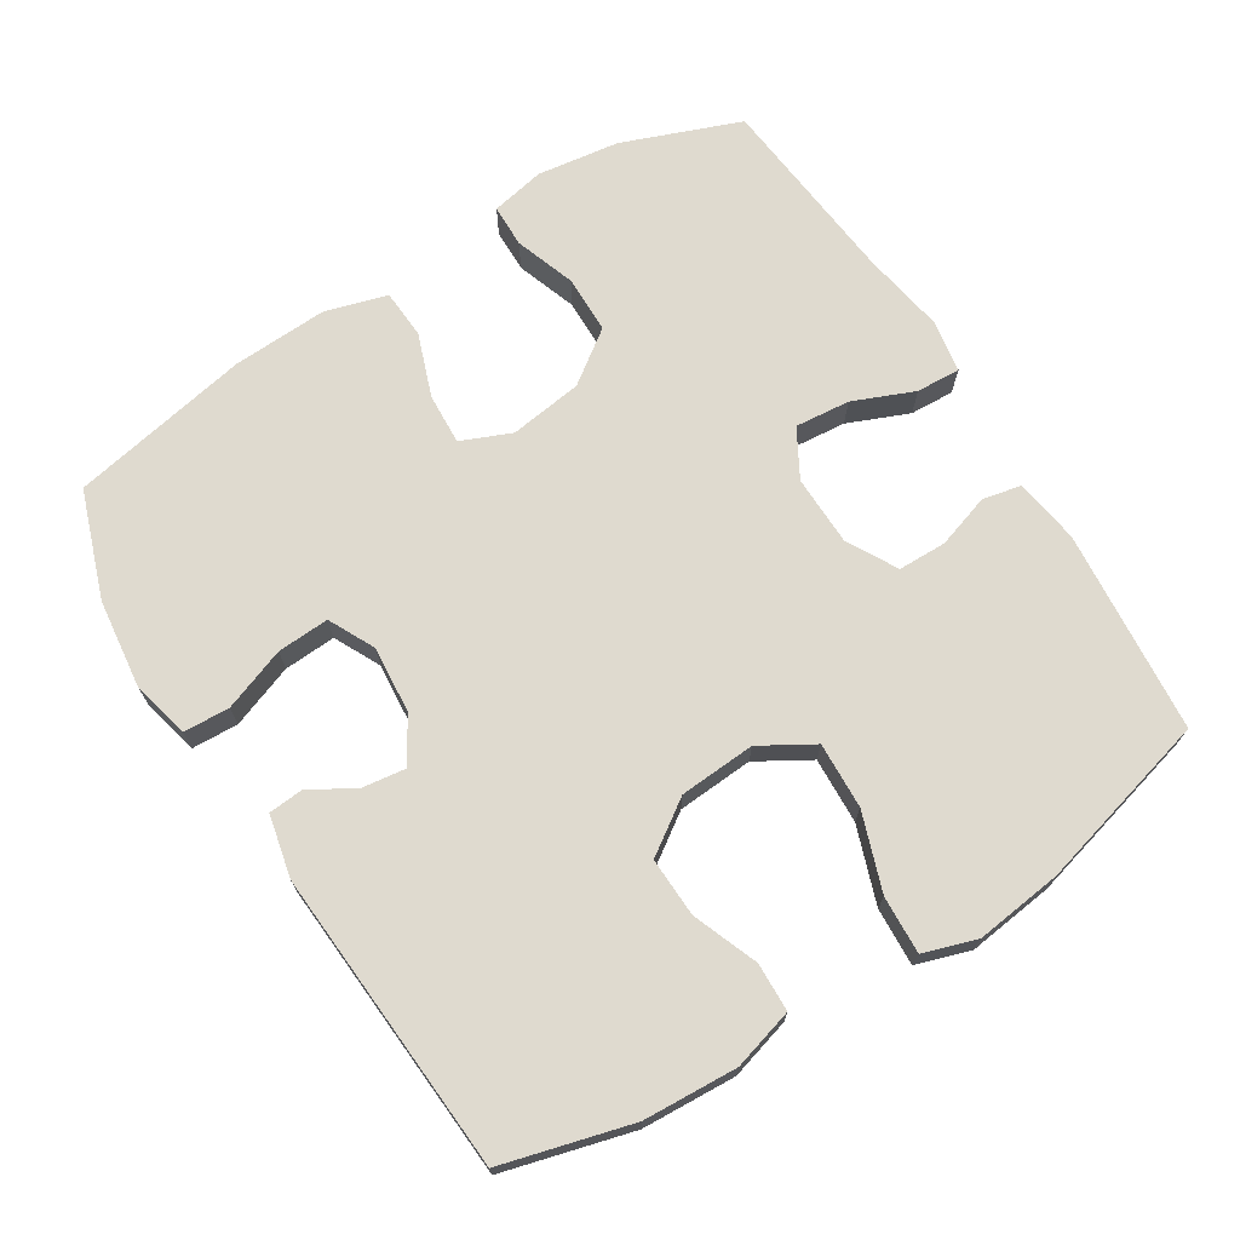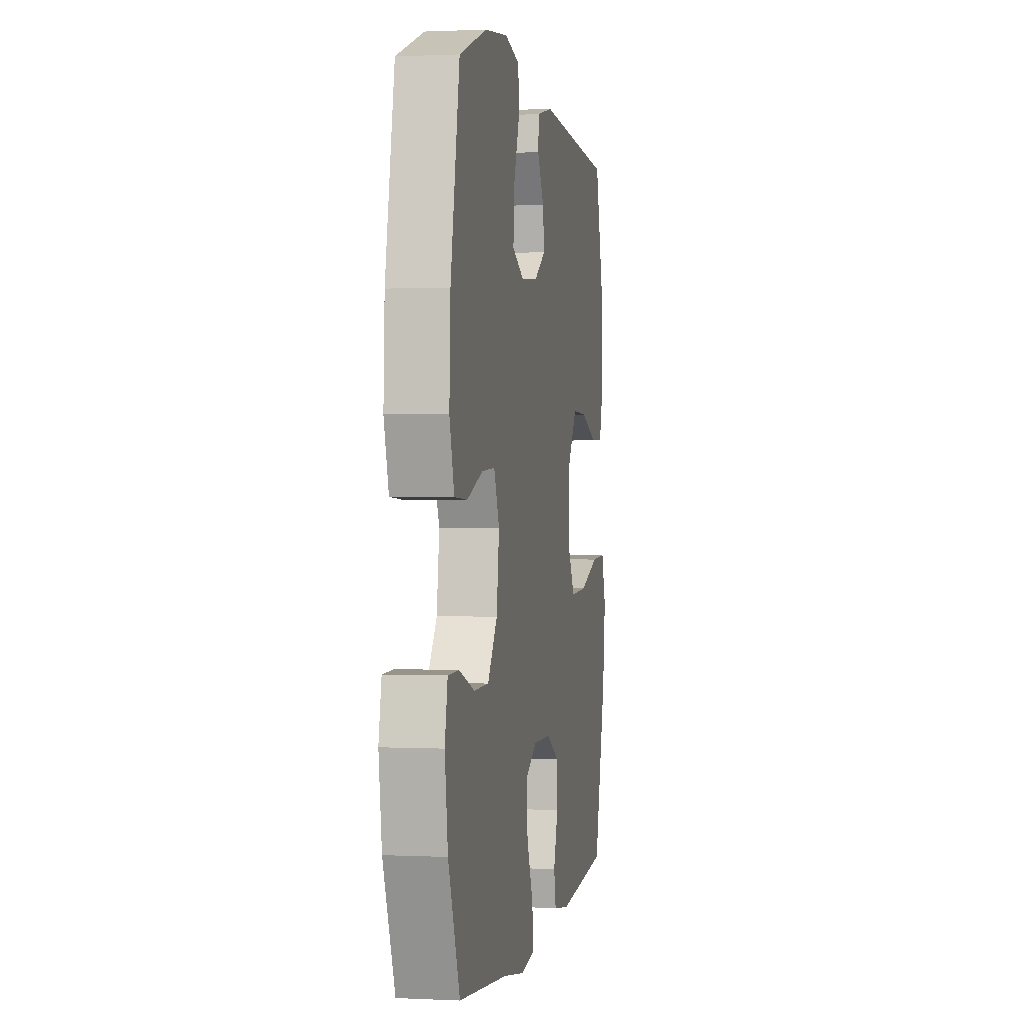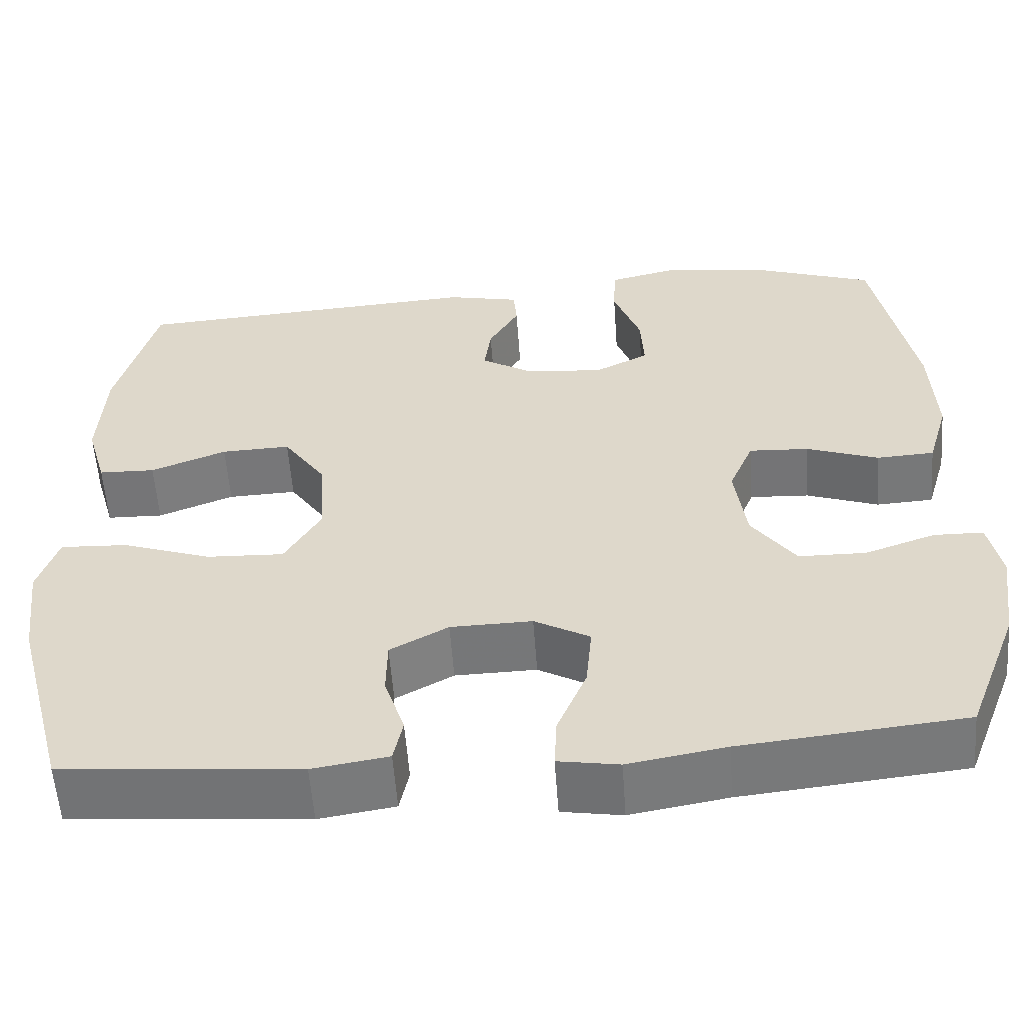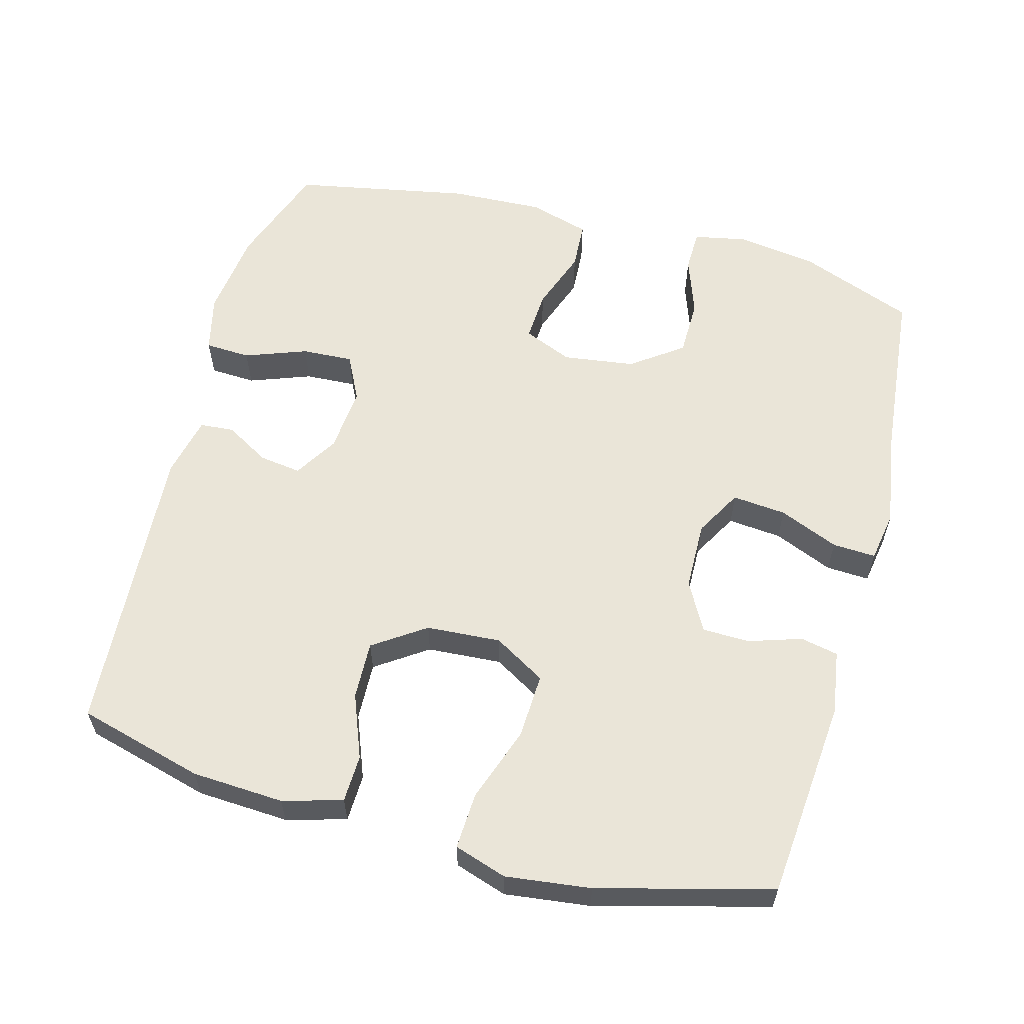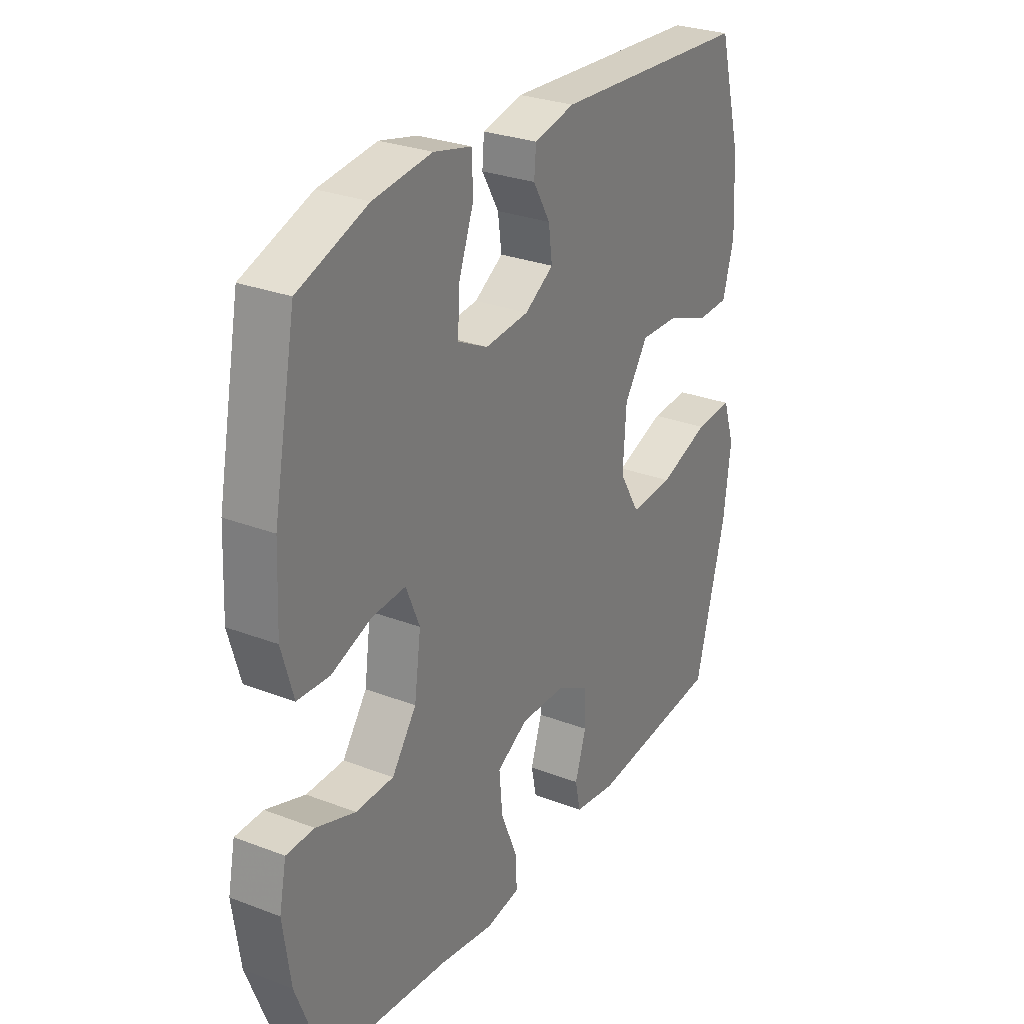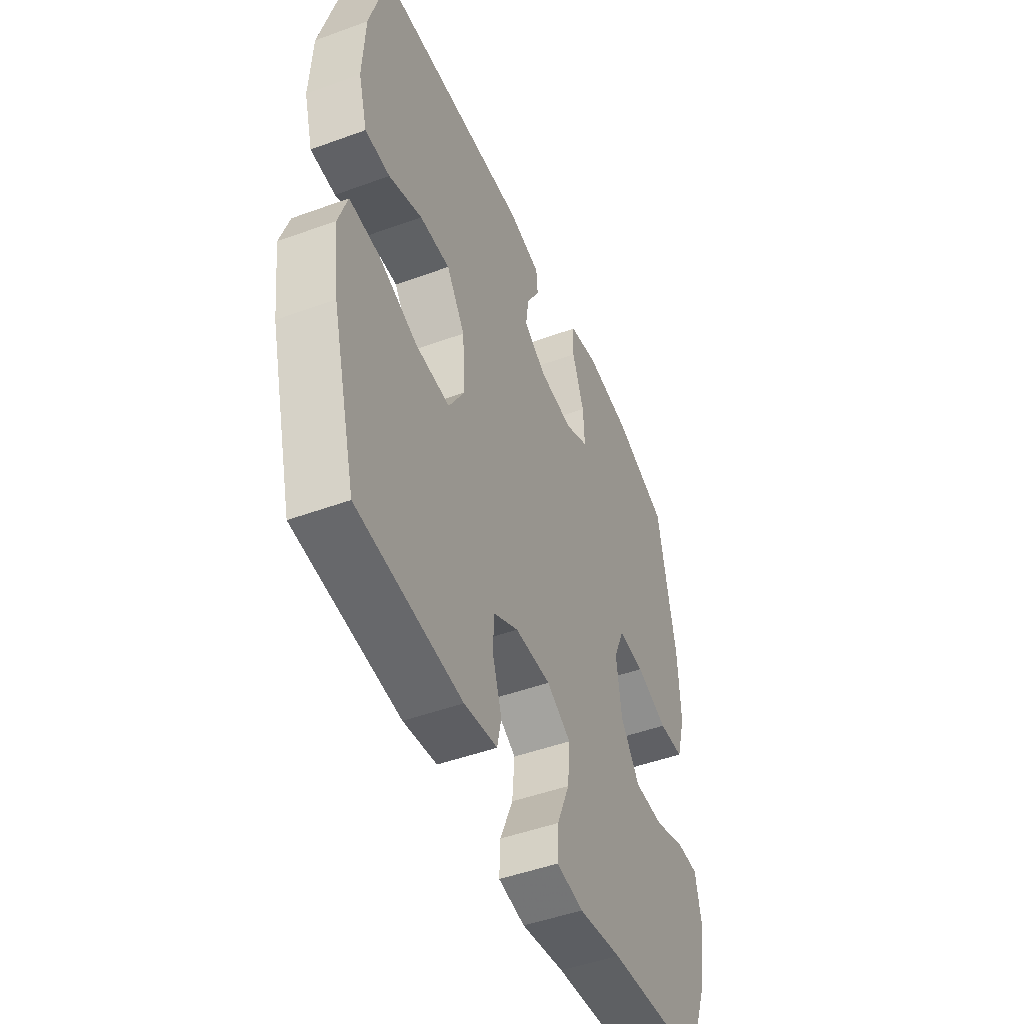
<metadata>
{"format":"obj","ext":"obj","renderer":"f3d","projection":"perspective","resolution":1024,"background":"white","views":[{"elev":70.8,"azim":58.0,"up":"+Y"},{"elev":0.9,"azim":-79.7,"up":"+Z"},{"elev":-56.9,"azim":-175.9,"up":"+Z"},{"elev":59.4,"azim":105.2,"up":"+Y"},{"elev":28.4,"azim":-60.0,"up":"+Z"},{"elev":-48.0,"azim":112.3,"up":"+Z"}]}
</metadata>
<code>
v -0.5 0.07 -0.5
v -0.562 0.07 -0.338
v -0.578 0.07 -0.224
v -0.563 0.07 -0.15
v -0.504 0.07 -0.149
v -0.421 0.07 -0.178
v -0.341 0.07 -0.177
v -0.289 0.07 -0.105
v -0.275 0.07 -0.004
v -0.304 0.07 0.065
v -0.375 0.07 0.061
v -0.461 0.07 0.03
v -0.529 0.07 0.034
v -0.554 0.07 0.12
v -0.548 0.07 0.251
v -0.5 0.07 0.5
v -0.353 0.07 0.552
v -0.229 0.07 0.567
v -0.149 0.07 0.548
v -0.146 0.07 0.484
v -0.178 0.07 0.397
v -0.182 0.07 0.325
v -0.118 0.07 0.293
v -0.025 0.07 0.301
v 0.036 0.07 0.339
v 0.028 0.07 0.398
v -0.008 0.07 0.46
v -0.004 0.07 0.508
v 0.082 0.07 0.527
v 0.5 0.07 0.5
v 0.548 0.07 0.322
v 0.555 0.07 0.192
v 0.531 0.07 0.108
v 0.464 0.07 0.106
v 0.374 0.07 0.141
v 0.292 0.07 0.144
v 0.242 0.07 0.071
v 0.235 0.07 -0.034
v 0.278 0.07 -0.107
v 0.37 0.07 -0.103
v 0.476 0.07 -0.066
v 0.556 0.07 -0.062
v 0.58 0.07 -0.136
v 0.565 0.07 -0.256
v 0.5 0.07 -0.5
v 0.218 0.07 -0.525
v 0.128 0.07 -0.511
v 0.117 0.07 -0.458
v 0.141 0.07 -0.384
v 0.14 0.07 -0.317
v 0.071 0.07 -0.279
v -0.026 0.07 -0.277
v -0.092 0.07 -0.314
v -0.085 0.07 -0.39
v -0.05 0.07 -0.474
v -0.047 0.07 -0.535
v -0.119 0.07 -0.547
v -0.235 0.07 -0.527
v -0.5 0 -0.5
v -0.562 0 -0.338
v -0.578 0 -0.224
v -0.563 0 -0.15
v -0.504 0 -0.149
v -0.421 0 -0.178
v -0.341 0 -0.177
v -0.289 0 -0.105
v -0.275 0 -0.004
v -0.304 0 0.065
v -0.375 0 0.061
v -0.461 0 0.03
v -0.529 0 0.034
v -0.554 0 0.12
v -0.548 0 0.251
v -0.5 0 0.5
v -0.353 0 0.552
v -0.229 0 0.567
v -0.149 0 0.548
v -0.146 0 0.484
v -0.178 0 0.397
v -0.182 0 0.325
v -0.118 0 0.293
v -0.025 0 0.301
v 0.036 0 0.339
v 0.028 0 0.398
v -0.008 0 0.46
v -0.004 0 0.508
v 0.082 0 0.527
v 0.5 0 0.5
v 0.548 0 0.322
v 0.555 0 0.192
v 0.531 0 0.108
v 0.464 0 0.106
v 0.374 0 0.141
v 0.292 0 0.144
v 0.242 0 0.071
v 0.235 0 -0.034
v 0.278 0 -0.107
v 0.37 0 -0.103
v 0.476 0 -0.066
v 0.556 0 -0.062
v 0.58 0 -0.136
v 0.565 0 -0.256
v 0.5 0 -0.5
v 0.218 0 -0.525
v 0.128 0 -0.511
v 0.117 0 -0.458
v 0.141 0 -0.384
v 0.14 0 -0.317
v 0.071 0 -0.279
v -0.026 0 -0.277
v -0.092 0 -0.314
v -0.085 0 -0.39
v -0.05 0 -0.474
v -0.047 0 -0.535
v -0.119 0 -0.547
v -0.235 0 -0.527
f 55 56 57 58
f 54 55 58 1
f 53 54 1 2
f 52 53 2 3
f 51 52 3 4
f 46 47 48 49
f 46 49 50
f 45 46 50
f 44 45 50 51
f 40 41 42 43
f 39 40 43 44
f 32 33 34 35
f 32 35 36
f 31 32 36
f 30 31 36
f 29 30 36 37
f 26 27 28 29
f 25 26 29 37
f 18 19 20 21
f 18 21 22
f 17 18 22
f 16 17 22
f 15 16 22
f 14 15 22 23
f 11 12 13 14
f 10 11 14 23
f 4 5 6
f 51 4 6
f 51 6 7
f 39 44 51 7
f 38 39 7 8
f 24 25 37 38
f 24 38 8 9
f 9 10 23 24
f 116 115 114 113
f 59 116 113 112
f 60 59 112 111
f 61 60 111 110
f 62 61 110 109
f 107 106 105 104
f 108 107 104
f 108 104 103
f 109 108 103 102
f 101 100 99 98
f 102 101 98 97
f 93 92 91 90
f 94 93 90
f 94 90 89
f 94 89 88
f 95 94 88 87
f 87 86 85 84
f 95 87 84 83
f 79 78 77 76
f 80 79 76
f 80 76 75
f 80 75 74
f 80 74 73
f 81 80 73 72
f 72 71 70 69
f 81 72 69 68
f 64 63 62
f 64 62 109
f 65 64 109
f 65 109 102 97
f 66 65 97 96
f 96 95 83 82
f 67 66 96 82
f 82 81 68 67
f 1 59 60 2
f 2 60 61 3
f 3 61 62 4
f 4 62 63 5
f 5 63 64 6
f 6 64 65 7
f 7 65 66 8
f 8 66 67 9
f 9 67 68 10
f 10 68 69 11
f 11 69 70 12
f 12 70 71 13
f 13 71 72 14
f 14 72 73 15
f 15 73 74 16
f 16 74 75 17
f 17 75 76 18
f 18 76 77 19
f 19 77 78 20
f 20 78 79 21
f 21 79 80 22
f 22 80 81 23
f 23 81 82 24
f 24 82 83 25
f 25 83 84 26
f 26 84 85 27
f 27 85 86 28
f 28 86 87 29
f 29 87 88 30
f 30 88 89 31
f 31 89 90 32
f 32 90 91 33
f 33 91 92 34
f 34 92 93 35
f 35 93 94 36
f 36 94 95 37
f 37 95 96 38
f 38 96 97 39
f 39 97 98 40
f 40 98 99 41
f 41 99 100 42
f 42 100 101 43
f 43 101 102 44
f 44 102 103 45
f 45 103 104 46
f 46 104 105 47
f 47 105 106 48
f 48 106 107 49
f 49 107 108 50
f 50 108 109 51
f 51 109 110 52
f 52 110 111 53
f 53 111 112 54
f 54 112 113 55
f 55 113 114 56
f 56 114 115 57
f 57 115 116 58
f 58 116 59 1

</code>
